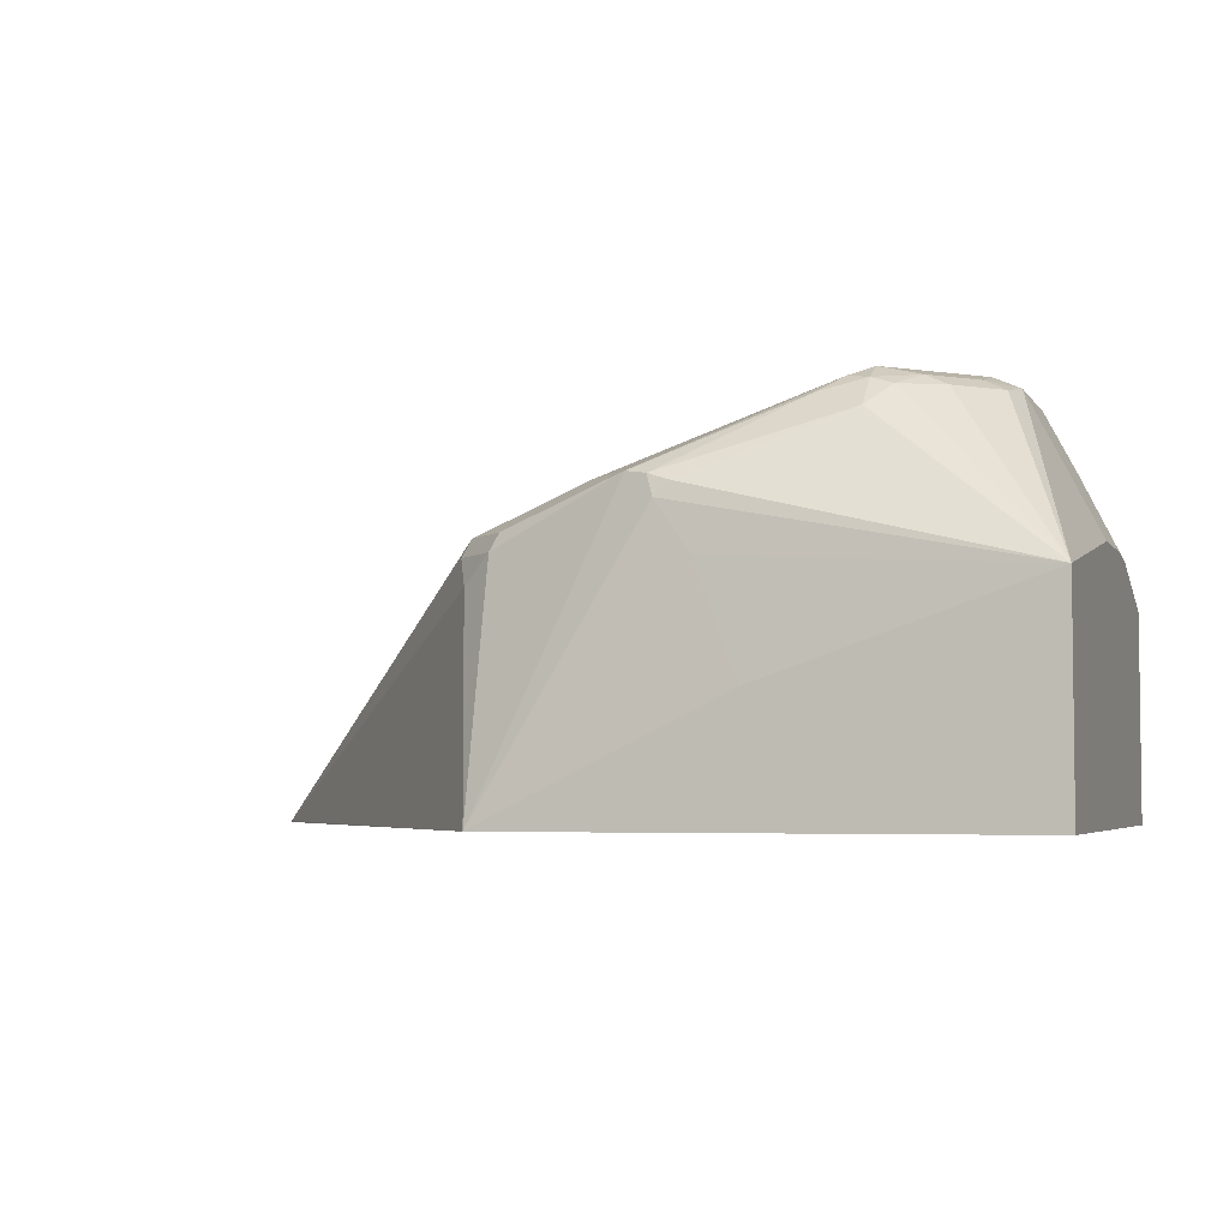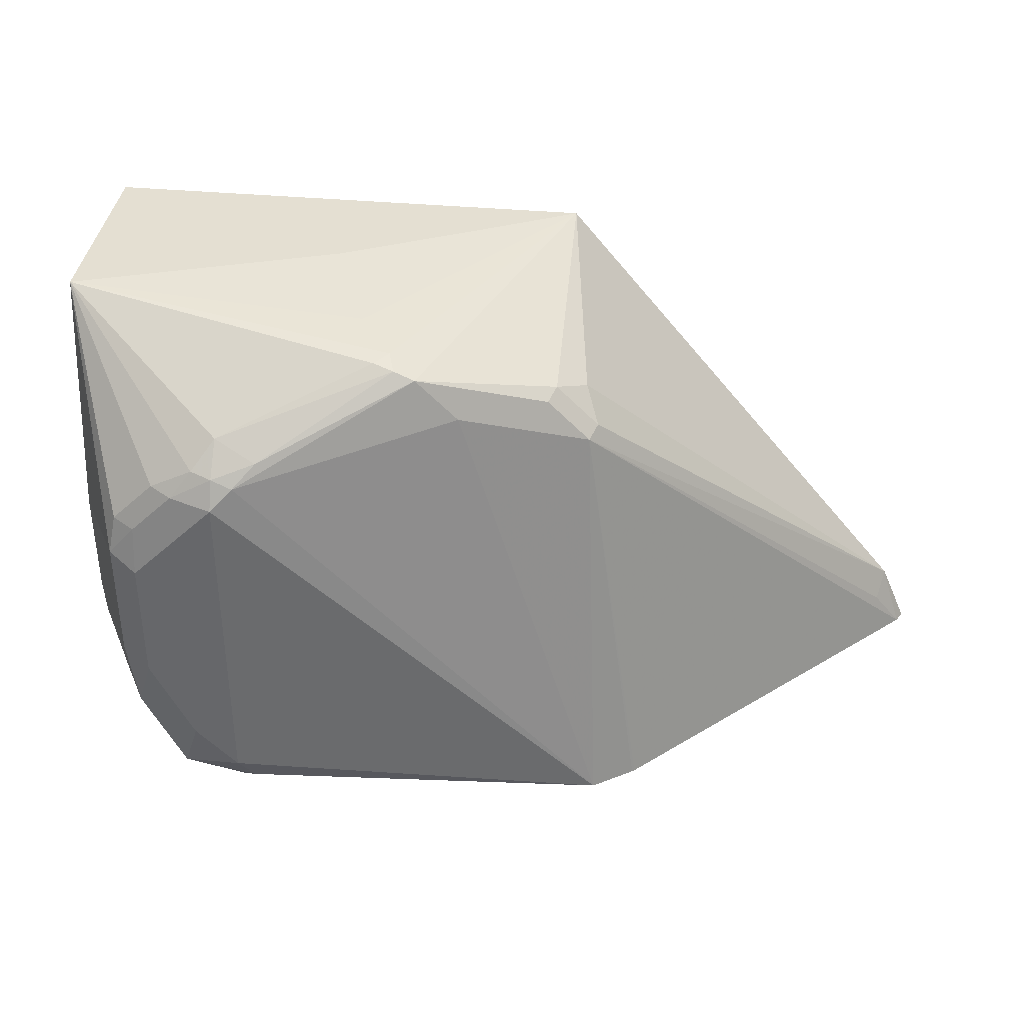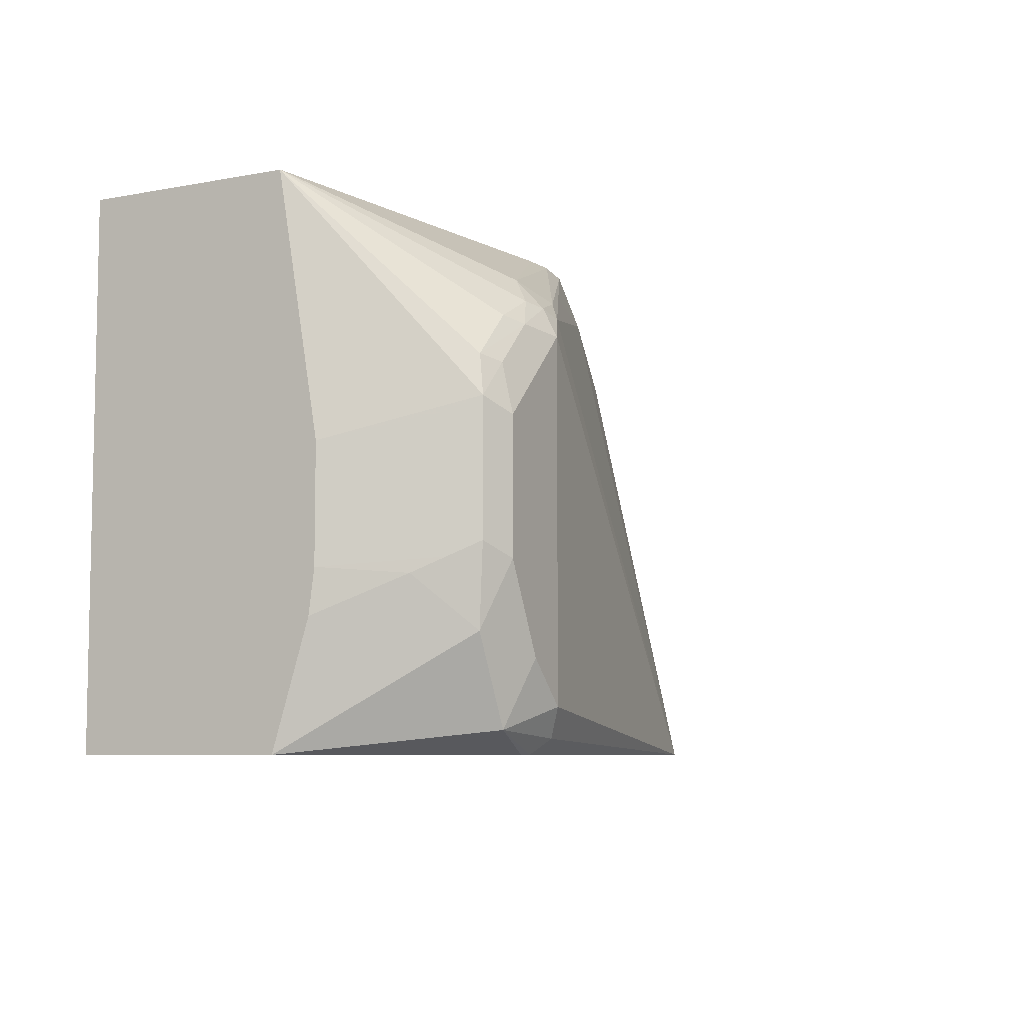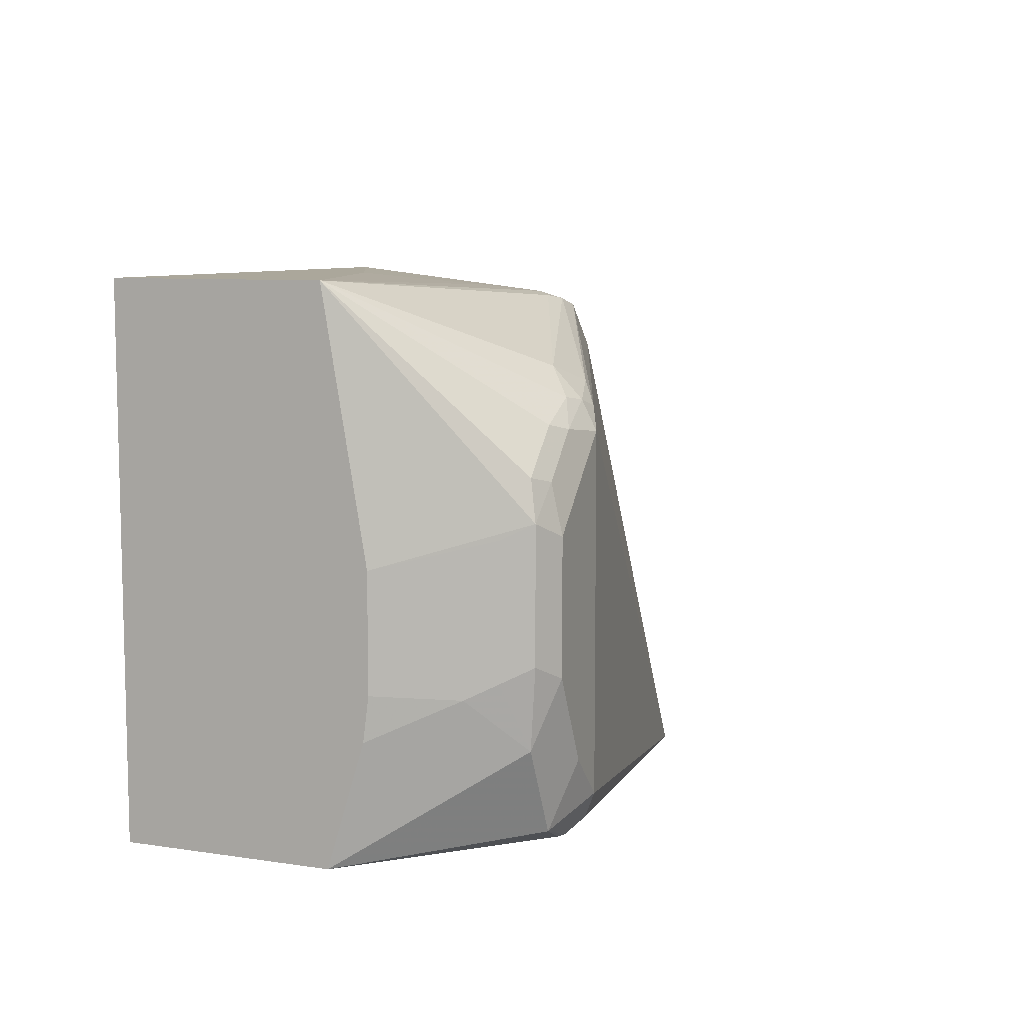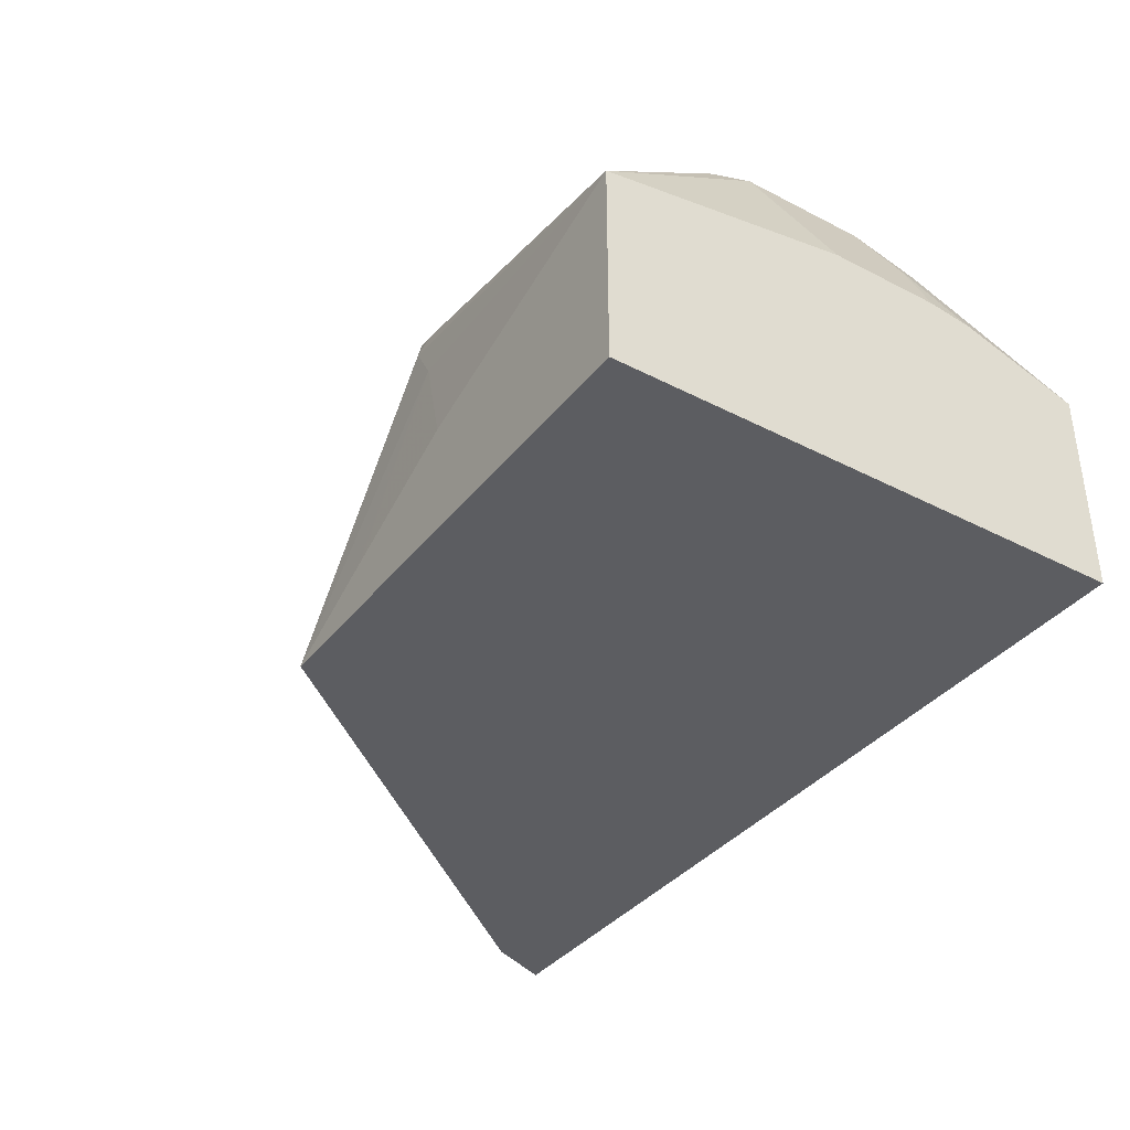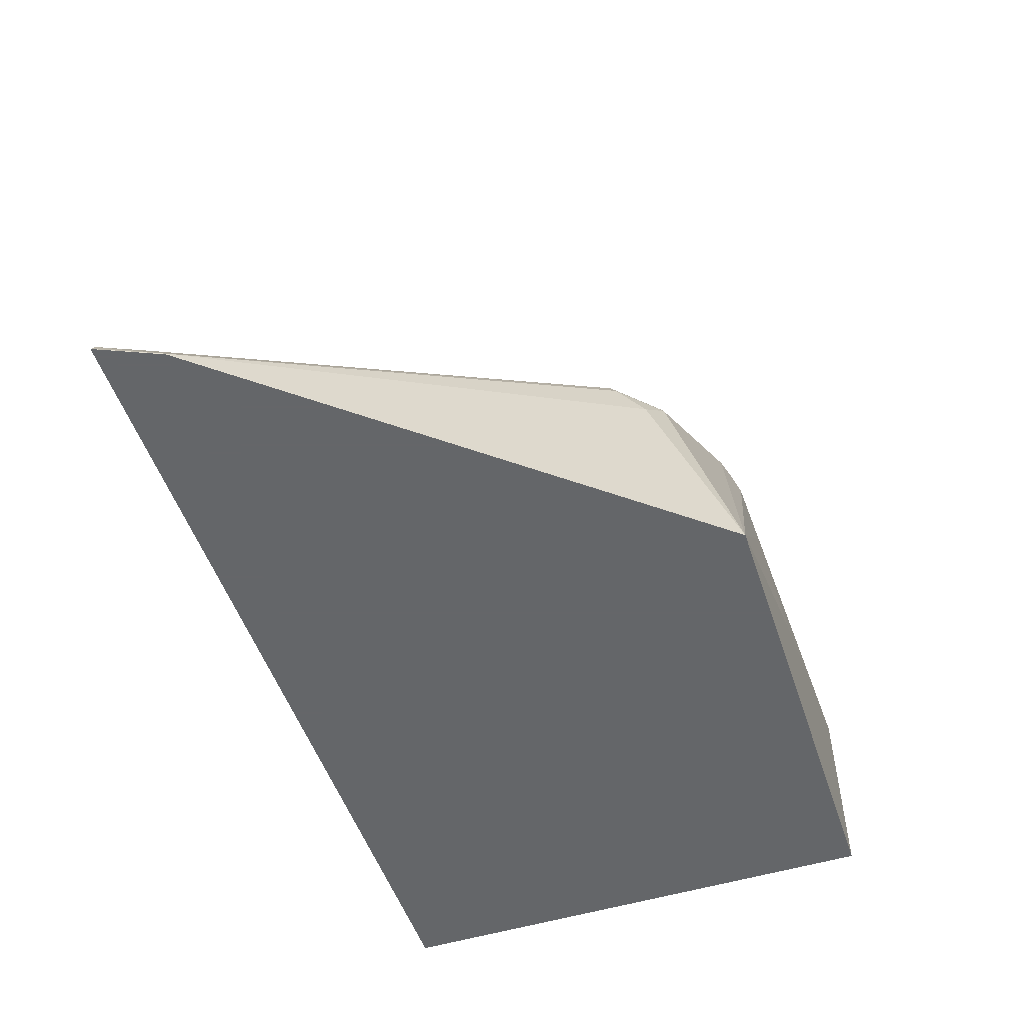
<metadata>
{"format":"obj","ext":"obj","renderer":"f3d","projection":"perspective","resolution":1024,"background":"white","views":[{"elev":-4.3,"azim":-161.8,"up":"+Z"},{"elev":36.9,"azim":6.9,"up":"+Y"},{"elev":-6.9,"azim":-61.4,"up":"+Y"},{"elev":8.2,"azim":-67.5,"up":"+Y"},{"elev":-37.2,"azim":-123.6,"up":"+Z"},{"elev":-51.7,"azim":108.4,"up":"+Z"}]}
</metadata>
<code>
v -0.06276 0.2741 0.2077
v -0.04569 0.3461 0.2612
v -0.06276 0.3291 0.2246
v -0.06276 0.2741 0.1121
v 0.0148 0.2741 0.2791
v -0.009769 0.2841 0.2841
v -0.02939 0.3233 0.2841
v -0.06276 0.3487 0.2271
v -0.03917 0.3527 0.2743
v -0.06276 0.5146 0.1121
v 0.3556 0.2741 0.1121
v 0.01939 0.2741 0.2806
v 1.929e-05 0.3135 0.2939
v 0.02615 0.2808 0.2874
v 0.0196 0.2939 0.2939
v -0.01956 0.3527 0.2939
v -0.03262 0.3592 0.2874
v -0.06276 0.3998 0.2271
v -0.03917 0.4114 0.2743
v -0.06276 0.5146 0.2077
v 0.1677 0.5146 0.1121
v 0.3429 0.3037 0.1121
v 0.3429 0.3037 0.1127
v 0.3528 0.2741 0.1177
v 0.1959 0.2741 0.2683
v 0.0196 0.4506 0.2939
v -0.01956 0.4114 0.2939
v -0.03262 0.418 0.2874
v -0.02939 0.4359 0.2841
v -0.009769 0.4555 0.2841
v 0.009807 0.4653 0.2841
v 0.0196 0.4775 0.2743
v 0.08819 0.5045 0.2449
v 0.09471 0.5061 0.2384
v 0.07841 0.5094 0.2155
v 0.05879 0.5146 0.1658
v 0.1341 0.5146 0.1289
v 0.09798 0.5029 0.2482
v 0.1078 0.4996 0.2498
v 0.1698 0.4833 0.222
v 0.1828 0.4768 0.209
v 0.1894 0.4637 0.222
v 0.1861 0.4604 0.2302
v 0.3396 0.2939 0.1241
v 0.3333 0.2741 0.1373
v 0.2147 0.2741 0.2557
v 0.1274 0.48 0.2498
v 0.02942 0.4604 0.289
v 0.0196 0.4637 0.2874
v 1.929e-05 0.4531 0.289
v -0.01956 0.4335 0.289
v 0.03921 0.4702 0.2816
v 0.1211 0.5146 0.1354
v 0.1176 0.5146 0.1372
v 0.06858 0.48 0.2694
v 0.1665 0.48 0.2302
v 0.2157 0.2741 0.2548
f 24 44 43
f 24 43 45
f 25 46 43
f 25 43 47
f 25 48 26
f 26 48 49
f 26 50 51
f 23 44 24
f 26 49 50
f 25 47 48
f 23 43 44
f 21 35 34
f 23 41 42
f 21 23 22
f 21 41 23
f 21 40 41
f 21 39 40
f 21 38 39
f 21 34 38
f 21 37 35
f 20 35 36
f 20 34 35
f 26 51 27
f 20 33 34
f 23 42 43
f 27 51 28
f 40 56 43
f 29 51 50
f 20 32 33
f 48 52 49
f 48 55 52
f 47 55 48
f 43 57 45
f 43 46 57
f 40 42 41
f 40 43 42
f 39 56 40
f 39 43 56
f 39 47 43
f 39 55 47
f 39 52 55
f 38 52 39
f 35 54 36
f 35 53 54
f 35 37 53
f 33 38 34
f 32 38 33
f 32 52 38
f 32 49 52
f 31 49 32
f 31 50 49
f 30 50 31
f 29 50 30
f 28 51 29
f 20 31 32
f 8 19 18
f 20 29 30
f 5 12 6
f 4 22 11
f 4 21 22
f 4 10 21
f 2 9 8
f 2 7 9
f 2 8 3
f 1 7 2
f 1 6 7
f 1 5 6
f 1 12 5
f 6 13 7
f 1 25 12
f 1 57 46
f 1 45 57
f 1 24 45
f 1 11 24
f 20 30 31
f 1 10 4
f 1 20 10
f 1 18 20
f 1 8 18
f 1 3 8
f 1 2 3
f 1 46 25
f 6 12 14
f 1 4 11
f 6 15 13
f 6 14 15
f 20 28 29
f 18 28 20
f 18 19 28
f 16 27 28
f 15 25 26
f 14 25 15
f 13 27 16
f 13 26 27
f 13 15 26
f 12 25 14
f 11 23 24
f 16 28 17
f 10 37 21
f 11 22 23
f 7 16 17
f 7 13 16
f 8 9 19
f 9 17 28
f 7 17 9
f 10 20 36
f 10 36 54
f 10 54 53
f 10 53 37
f 9 28 19

</code>
